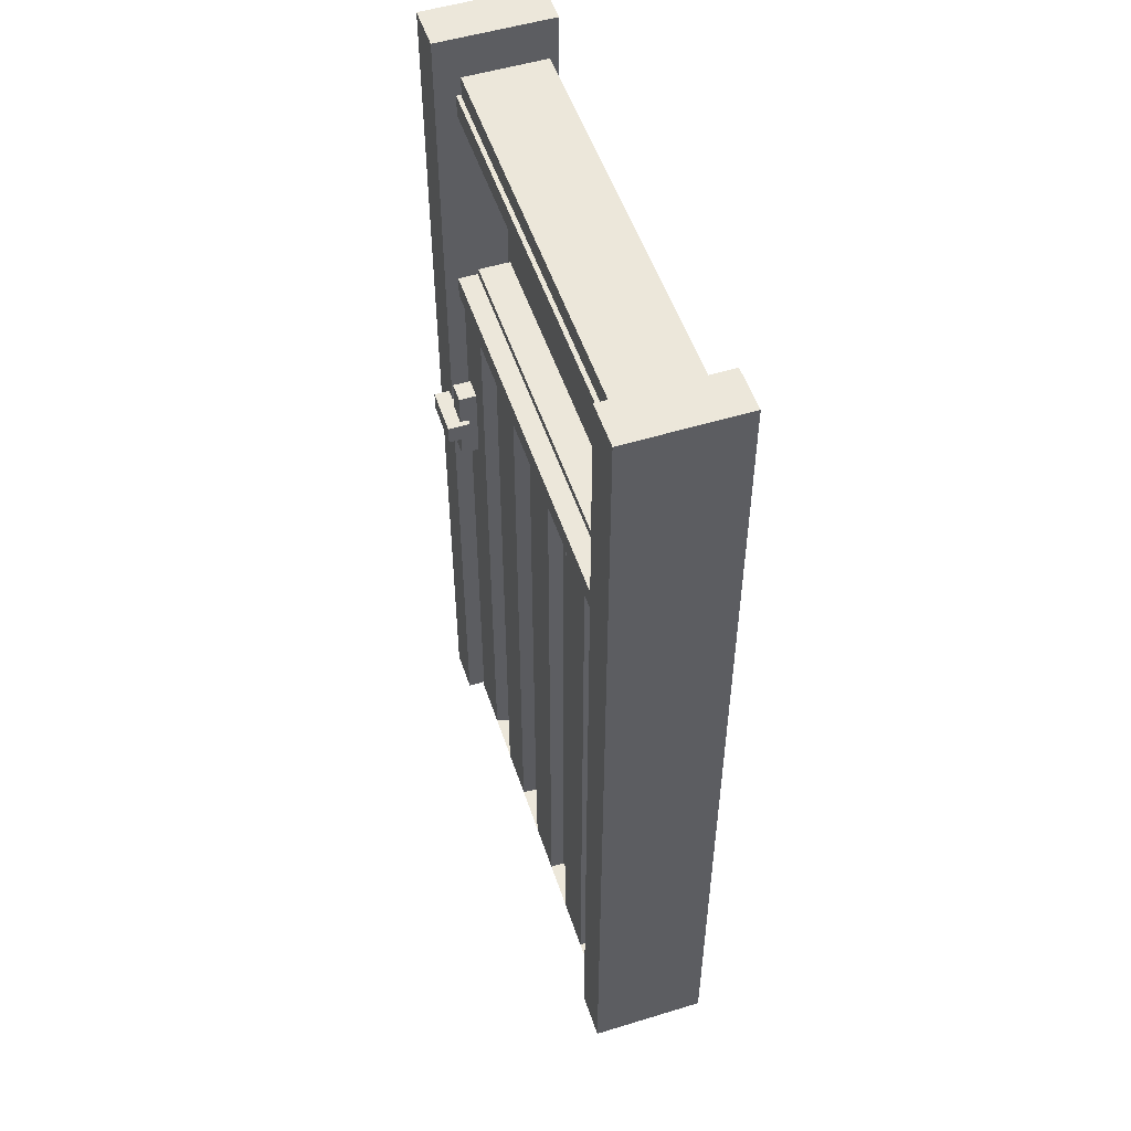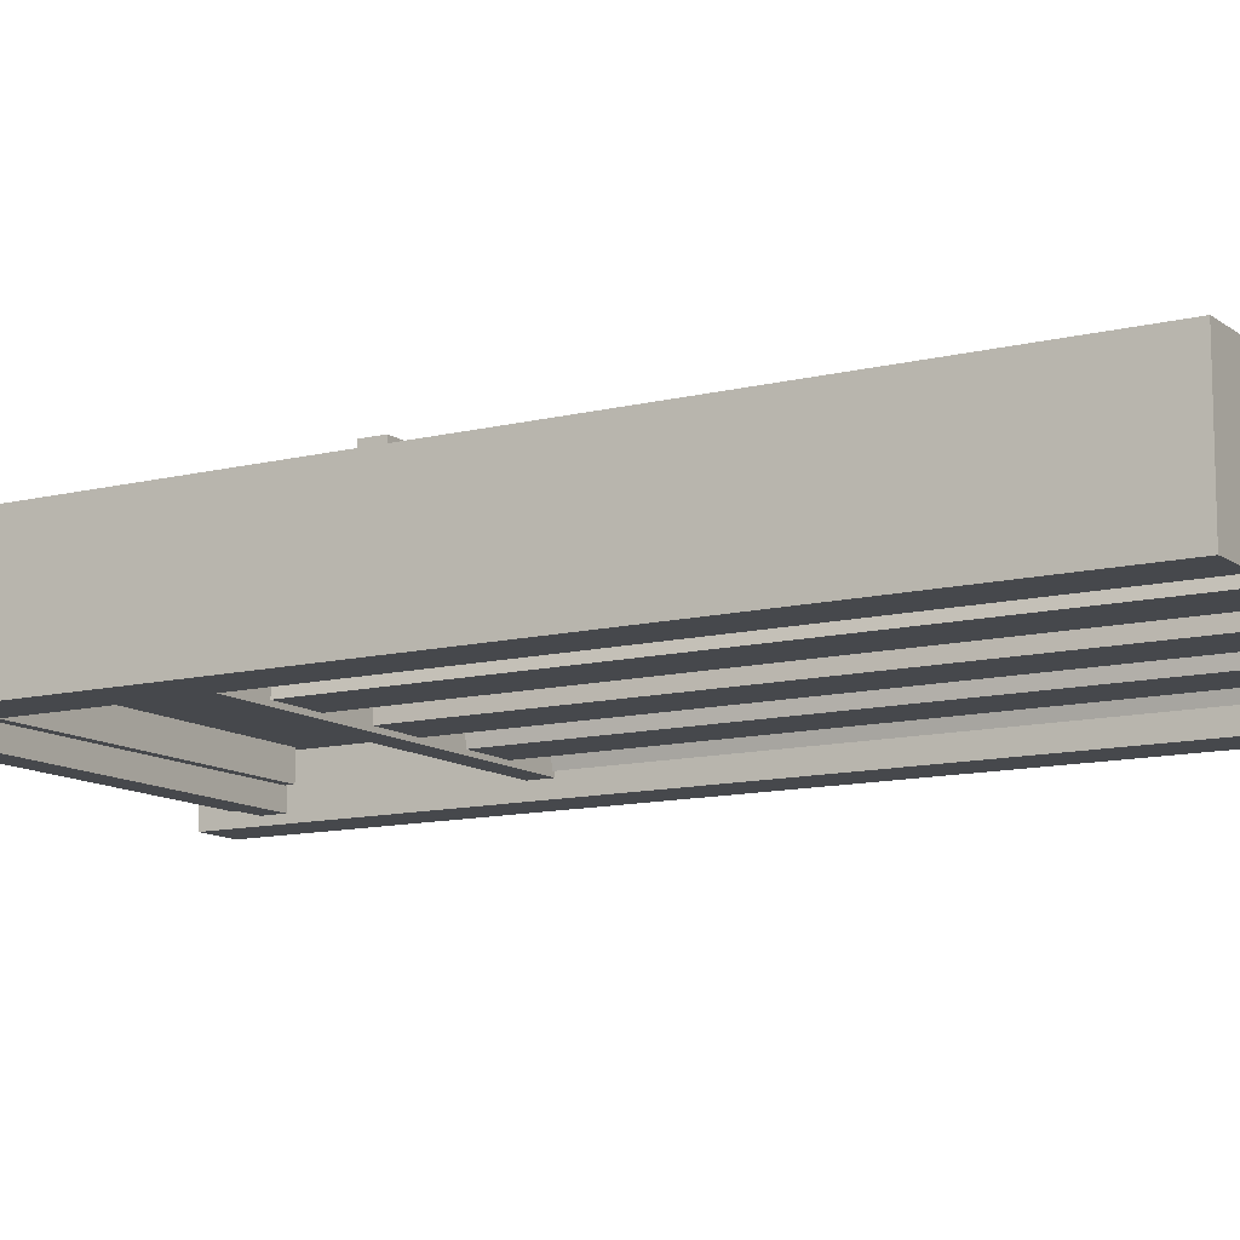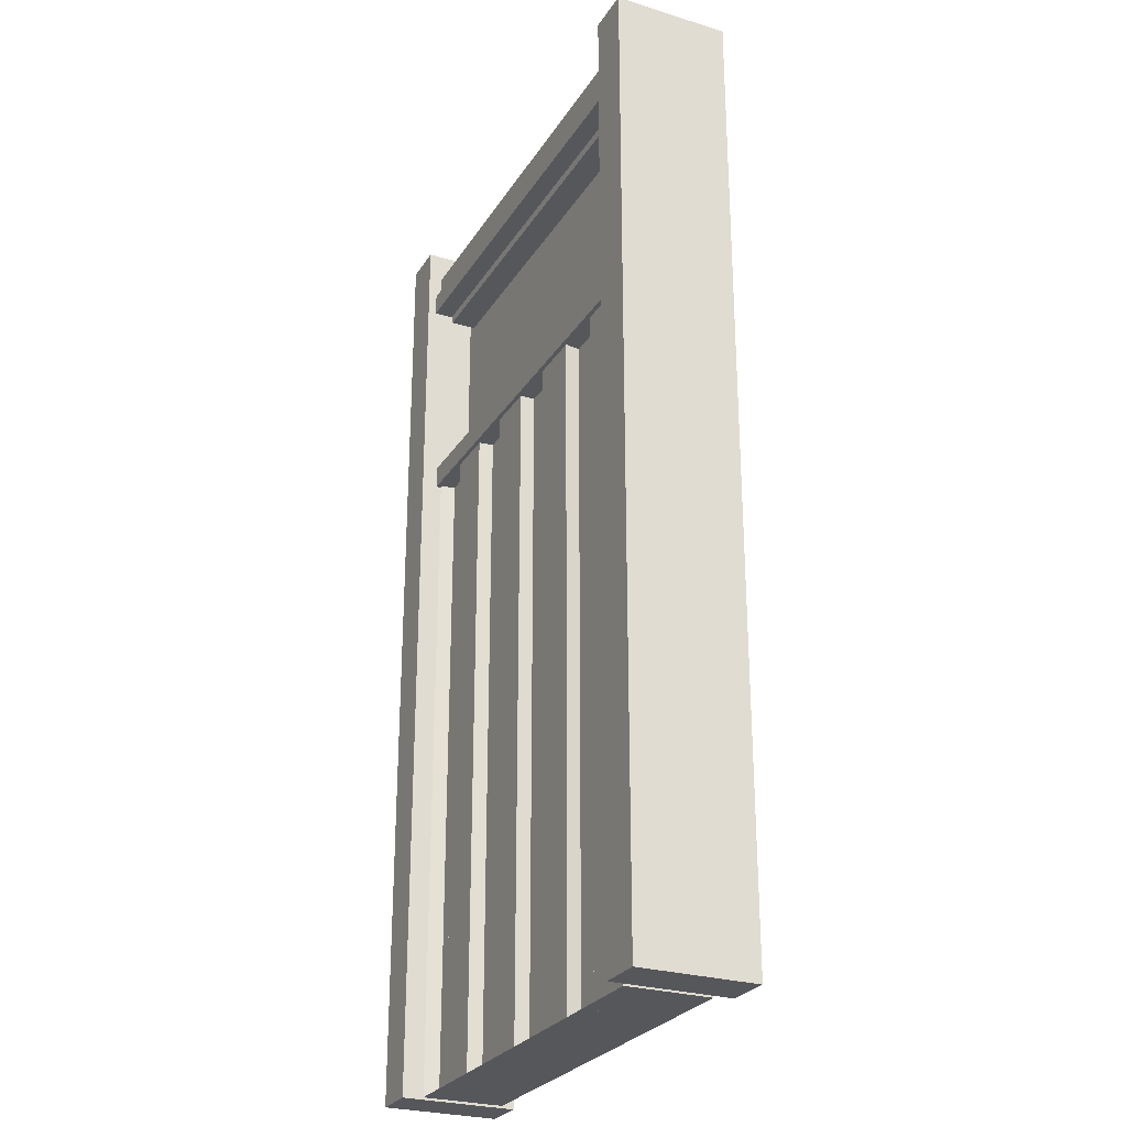
<metadata>
{"format":"obj","ext":"obj","renderer":"f3d","projection":"perspective","resolution":1024,"background":"white","views":[{"elev":52.3,"azim":71.8,"up":"+Y"},{"elev":-11.5,"azim":-58.8,"up":"+Z"},{"elev":-26.9,"azim":-115.5,"up":"+Y"}]}
</metadata>
<code>
g default
v 6.775 0 -2.224
v 63.13 0 -2.224
v 6.775 88.96 -2.224
v 63.13 88.96 -2.224
v 6.775 88.96 -13.2
v 63.13 88.96 -13.2
v 6.775 0 -13.2
v 63.13 0 -13.2
v 13.88 88.96 -2.224
v 13.88 88.96 -13.2
v 13.88 0 -13.2
v 13.88 0 -2.224
v 20.81 88.96 -2.224
v 20.81 88.96 -13.2
v 20.81 0 -13.2
v 20.81 0 -2.224
v 27.96 88.96 -2.224
v 27.96 88.96 -13.2
v 27.96 0 -13.2
v 27.96 0 -2.224
v 35.01 88.96 -2.224
v 35.01 88.96 -13.2
v 35.01 0 -13.2
v 35.01 0 -2.224
v 42.05 88.96 -2.224
v 42.05 88.96 -13.2
v 42.05 0 -13.2
v 42.05 0 -2.224
v 49.09 88.96 -2.224
v 49.09 88.96 -13.2
v 49.09 0 -13.2
v 49.09 0 -2.224
v 56.03 88.96 -2.224
v 56.03 88.96 -13.2
v 56.03 0 -13.2
v 56.03 0 -2.224
v 6.775 92.01 -2.224
v 13.88 92.01 -2.224
v 13.88 92.01 -13.2
v 6.775 92.01 -13.2
v 20.81 92.01 -2.224
v 20.81 92.01 -13.2
v 27.96 92.01 -2.224
v 27.96 92.01 -13.2
v 35.01 92.01 -2.224
v 35.01 92.01 -13.2
v 42.05 92.01 -2.224
v 42.05 92.01 -13.2
v 49.09 92.01 -2.224
v 49.09 92.01 -13.2
v 56.03 92.01 -2.224
v 56.03 92.01 -13.2
v 63.13 92.01 -2.224
v 63.13 92.01 -13.2
v 6.775 92.01 -4.283
v 13.88 92.01 -4.283
v 13.88 92.01 -11.14
v 6.775 92.01 -11.14
v 20.81 92.01 -4.283
v 20.81 92.01 -11.14
v 27.96 92.01 -4.283
v 27.96 92.01 -11.14
v 35.01 92.01 -4.283
v 35.01 92.01 -11.14
v 42.05 92.01 -4.283
v 42.05 92.01 -11.14
v 49.09 92.01 -4.283
v 49.09 92.01 -11.14
v 56.03 92.01 -4.283
v 56.03 92.01 -11.14
v 63.13 92.01 -4.283
v 63.13 92.01 -11.14
v 6.775 93.2 -4.283
v 13.88 93.2 -4.283
v 13.88 93.2 -11.14
v 6.775 93.2 -11.14
v 20.81 93.2 -4.283
v 20.81 93.2 -11.14
v 27.96 93.2 -4.283
v 27.96 93.2 -11.14
v 35.01 93.2 -4.283
v 35.01 93.2 -11.14
v 42.05 93.2 -4.283
v 42.05 93.2 -11.14
v 49.09 93.2 -4.283
v 49.09 93.2 -11.14
v 56.03 93.2 -4.283
v 56.03 93.2 -11.14
v 63.13 93.2 -4.283
v 63.13 93.2 -11.14
v 6.392 88.96 -1.663
v 13.59 88.96 -1.663
v 13.59 92.01 -1.663
v 6.392 92.01 -1.663
v 6.392 88.96 -13.76
v 13.59 88.96 -13.76
v 6.392 92.01 -13.76
v 13.59 92.01 -13.76
v 20.62 88.96 -1.663
v 20.62 92.01 -1.663
v 20.62 88.96 -13.76
v 20.62 92.01 -13.76
v 27.87 88.96 -1.663
v 27.87 92.01 -1.663
v 27.87 88.96 -13.76
v 27.87 92.01 -13.76
v 35.01 88.96 -1.663
v 35.01 92.01 -1.663
v 35.01 88.96 -13.76
v 35.01 92.01 -13.76
v 42.15 88.96 -1.663
v 42.15 92.01 -1.663
v 42.15 88.96 -13.76
v 42.15 92.01 -13.76
v 49.28 88.96 -1.663
v 49.28 92.01 -1.663
v 49.28 88.96 -13.76
v 49.28 92.01 -13.76
v 56.31 88.96 -1.663
v 56.31 92.01 -1.663
v 56.31 88.96 -13.76
v 56.31 92.01 -13.76
v 63.51 88.96 -1.663
v 63.51 92.01 -1.663
v 63.51 88.96 -13.76
v 63.51 92.01 -13.76
v 63.51 92.01 -11.5
v 63.51 92.01 -3.932
v 14.34 88.96 -11.22
v 14.34 0 -11.22
v 21.14 88.96 -11.22
v 21.14 0 -11.22
v 14.34 0 -4.205
v 14.34 88.96 -4.205
v 21.14 0 -4.205
v 21.14 88.96 -4.205
v 28.16 88.96 -11.22
v 28.16 0 -11.22
v 35.07 88.96 -11.22
v 35.07 0 -11.22
v 28.16 0 -4.205
v 28.16 88.96 -4.205
v 35.07 0 -4.205
v 35.07 88.96 -4.205
v 41.98 88.96 -11.22
v 41.98 0 -11.22
v 48.89 88.96 -11.22
v 48.89 0 -11.22
v 41.98 0 -4.205
v 41.98 88.96 -4.205
v 48.89 0 -4.205
v 48.89 88.96 -4.205
v 55.7 88.96 -11.22
v 55.7 0 -11.22
v 62.66 88.96 -11.22
v 62.66 0 -11.22
v 55.7 0 -4.205
v 55.7 88.96 -4.205
v 62.66 0 -4.205
v 62.66 88.96 -4.205
v 63.13 124.8 -3.166
v 6.775 124.8 -3.166
v 63.13 121.9 -3.166
v 6.775 121.9 -3.166
v 63.13 121.9 -14.14
v 6.775 121.9 -14.14
v 63.13 124.8 -14.14
v 6.775 124.8 -14.14
v 56.03 121.9 -3.166
v 56.03 121.9 -14.14
v 56.03 124.8 -14.14
v 56.03 124.8 -3.166
v 49.09 121.9 -3.166
v 49.09 121.9 -14.14
v 49.09 124.8 -14.14
v 49.09 124.8 -3.166
v 41.94 121.9 -3.166
v 41.94 121.9 -14.14
v 41.94 124.8 -14.14
v 41.94 124.8 -3.166
v 34.9 121.9 -3.166
v 34.9 121.9 -14.14
v 34.9 124.8 -14.14
v 34.9 124.8 -3.166
v 27.85 121.9 -3.166
v 27.85 121.9 -14.14
v 27.85 124.8 -14.14
v 27.85 124.8 -3.166
v 20.81 121.9 -3.166
v 20.81 121.9 -14.14
v 20.81 124.8 -14.14
v 20.81 124.8 -3.166
v 13.88 121.9 -3.166
v 13.88 121.9 -14.14
v 13.88 124.8 -14.14
v 13.88 124.8 -3.166
v 63.13 118.8 -3.166
v 56.03 118.8 -3.166
v 56.03 118.8 -14.14
v 63.13 118.8 -14.14
v 49.09 118.8 -3.166
v 49.09 118.8 -14.14
v 41.94 118.8 -3.166
v 41.94 118.8 -14.14
v 34.9 118.8 -3.166
v 34.9 118.8 -14.14
v 27.85 118.8 -3.166
v 27.85 118.8 -14.14
v 20.81 118.8 -3.166
v 20.81 118.8 -14.14
v 13.88 118.8 -3.166
v 13.88 118.8 -14.14
v 6.775 118.8 -3.166
v 6.775 118.8 -14.14
v 63.13 118.8 -5.224
v 56.03 118.8 -5.224
v 56.03 118.8 -12.09
v 63.13 118.8 -12.09
v 49.09 118.8 -5.224
v 49.09 118.8 -12.09
v 41.94 118.8 -5.224
v 41.94 118.8 -12.09
v 34.9 118.8 -5.224
v 34.9 118.8 -12.09
v 27.85 118.8 -5.224
v 27.85 118.8 -12.09
v 20.81 118.8 -5.224
v 20.81 118.8 -12.09
v 13.88 118.8 -5.224
v 13.88 118.8 -12.09
v 6.775 118.8 -5.224
v 6.775 118.8 -12.09
v 63.13 117.6 -5.224
v 56.03 117.6 -5.224
v 56.03 117.6 -12.09
v 63.13 117.6 -12.09
v 49.09 117.6 -5.224
v 49.09 117.6 -12.09
v 41.94 117.6 -5.224
v 41.94 117.6 -12.09
v 34.9 117.6 -5.224
v 34.9 117.6 -12.09
v 27.85 117.6 -5.224
v 27.85 117.6 -12.09
v 20.81 117.6 -5.224
v 20.81 117.6 -12.09
v 13.88 117.6 -5.224
v 13.88 117.6 -12.09
v 6.775 117.6 -5.224
v 6.775 117.6 -12.09
v 63.51 121.9 -2.604
v 56.31 121.9 -2.604
v 56.31 118.8 -2.604
v 63.51 118.8 -2.604
v 63.51 121.9 -14.71
v 56.31 121.9 -14.71
v 63.51 118.8 -14.71
v 56.31 118.8 -14.71
v 49.28 121.9 -2.604
v 49.28 118.8 -2.604
v 49.28 121.9 -14.71
v 49.28 118.8 -14.71
v 42.04 121.9 -2.604
v 42.04 118.8 -2.604
v 42.04 121.9 -14.71
v 42.04 118.8 -14.71
v 34.9 121.9 -2.604
v 34.9 118.8 -2.604
v 34.9 121.9 -14.71
v 34.9 118.8 -14.71
v 27.76 121.9 -2.604
v 27.76 118.8 -2.604
v 27.76 121.9 -14.71
v 27.76 118.8 -14.71
v 20.62 121.9 -2.604
v 20.62 118.8 -2.604
v 20.62 121.9 -14.71
v 20.62 118.8 -14.71
v 13.59 121.9 -2.604
v 13.59 118.8 -2.604
v 13.59 121.9 -14.71
v 13.59 118.8 -14.71
v 6.392 121.9 -2.604
v 6.392 118.8 -2.604
v 6.392 121.9 -14.71
v 6.392 118.8 -14.71
v 6.392 118.8 -12.44
v 6.392 118.8 -4.873
v 64.38 0 0
v 70.4 0 0
v 64.38 129.9 0
v 70.4 129.9 0
v 64.38 129.9 -15.55
v 70.4 129.9 -15.55
v 64.38 0 -15.55
v 70.4 0 -15.55
v 0 0 0
v 6.019 0 0
v 0 129.9 0
v 6.019 129.9 0
v 0 129.9 -15.55
v 6.019 129.9 -15.55
v 0 0 -15.55
v 6.019 0 -15.55
v 64.69 14.18 -8.602
v 63.73 14.18 -9.155
v 62.64 14.18 -8.963
v 61.93 14.18 -8.116
v 61.93 14.18 -7.011
v 62.64 14.18 -6.164
v 63.73 14.18 -5.972
v 64.69 14.18 -6.525
v 65.07 14.18 -7.563
v 64.69 19.32 -8.602
v 63.73 19.32 -9.155
v 62.64 19.32 -8.963
v 61.93 19.32 -8.116
v 61.93 19.32 -7.011
v 62.64 19.32 -6.164
v 63.73 19.32 -5.972
v 64.69 19.32 -6.525
v 65.07 19.32 -7.563
v 63.45 14.18 -7.563
v 63.45 19.32 -7.563
v 64.69 119.2 -8.602
v 63.73 119.2 -9.155
v 62.64 119.2 -8.963
v 61.93 119.2 -8.116
v 61.93 119.2 -7.011
v 62.64 119.2 -6.164
v 63.73 119.2 -5.972
v 64.69 119.2 -6.525
v 65.07 119.2 -7.563
v 64.69 124.4 -8.602
v 63.73 124.4 -9.155
v 62.64 124.4 -8.963
v 61.93 124.4 -8.116
v 61.93 124.4 -7.011
v 62.64 124.4 -6.164
v 63.73 124.4 -5.972
v 64.69 124.4 -6.525
v 65.07 124.4 -7.563
v 63.45 119.2 -7.563
v 63.45 124.4 -7.563
v 64.69 75.23 -8.602
v 63.73 75.23 -9.155
v 62.64 75.23 -8.963
v 61.93 75.23 -8.116
v 61.93 75.23 -7.011
v 62.64 75.23 -6.164
v 63.73 75.23 -5.972
v 64.69 75.23 -6.525
v 65.07 75.23 -7.563
v 64.69 80.36 -8.602
v 63.73 80.36 -9.155
v 62.64 80.36 -8.963
v 61.93 80.36 -8.116
v 61.93 80.36 -7.011
v 62.64 80.36 -6.164
v 63.73 80.36 -5.972
v 64.69 80.36 -6.525
v 65.07 80.36 -7.563
v 63.45 75.23 -7.563
v 63.45 80.36 -7.563
v 4.516 66.46 2.106
v 11.21 66.46 2.106
v 4.516 69.19 2.106
v 11.21 69.19 2.106
v 4.516 69.19 -0.9831
v 11.21 69.19 -0.9831
v 4.516 66.46 -0.9831
v 11.21 66.46 -0.9831
v 10.48 62.7 0.1825
v 10.48 73.64 0.1825
v 7.65 62.7 0.1825
v 7.65 73.64 0.1825
v 7.65 62.7 -2.906
v 7.65 73.64 -2.906
v 10.48 62.7 -2.906
v 10.48 73.64 -2.906
v 3.905 91.52 -8.568
v 36.03 91.52 -8.568
v 68.15 91.52 -8.568
v 3.905 106.4 -8.568
v 36.03 106.4 -8.568
v 68.15 106.4 -8.568
v 3.905 121.3 -8.568
v 36.03 121.3 -8.568
v 68.15 121.3 -8.568
g nj_pool_fence_door_01
f 1 12 9 3
f 73 74 75 76
f 5 10 11 7
f 7 11 12 1
f 2 8 6 4
f 7 1 3 5
f 74 77 78 75
f 130 129 131 132
f 12 11 15 16
f 134 133 135 136
f 77 79 80 78
f 15 14 18 19
f 16 15 19 20
f 13 16 20 17
f 79 81 82 80
f 138 137 139 140
f 20 19 23 24
f 142 141 143 144
f 81 83 84 82
f 23 22 26 27
f 24 23 27 28
f 21 24 28 25
f 83 85 86 84
f 146 145 147 148
f 28 27 31 32
f 150 149 151 152
f 85 87 88 86
f 31 30 34 35
f 32 31 35 36
f 29 32 36 33
f 87 89 90 88
f 154 153 155 156
f 36 35 8 2
f 158 157 159 160
f 91 92 93 94
f 96 95 97 98
f 95 91 94 97
f 92 99 100 93
f 101 96 98 102
f 99 103 104 100
f 105 101 102 106
f 103 107 108 104
f 109 105 106 110
f 107 111 112 108
f 113 109 110 114
f 111 115 116 112
f 117 113 114 118
f 115 119 120 116
f 121 117 118 122
f 119 123 124 120
f 123 125 126 124
f 125 121 122 126
f 37 38 56 55
f 39 40 58 57
f 40 37 55 58
f 38 41 59 56
f 42 39 57 60
f 41 43 61 59
f 44 42 60 62
f 43 45 63 61
f 46 44 62 64
f 45 47 65 63
f 48 46 64 66
f 47 49 67 65
f 50 48 66 68
f 49 51 69 67
f 52 50 68 70
f 51 53 71 69
f 124 126 127 128
f 54 52 70 72
f 55 56 74 73
f 57 58 76 75
f 58 55 73 76
f 56 59 77 74
f 60 57 75 78
f 59 61 79 77
f 62 60 78 80
f 61 63 81 79
f 64 62 80 82
f 63 65 83 81
f 66 64 82 84
f 65 67 85 83
f 68 66 84 86
f 67 69 87 85
f 70 68 86 88
f 69 71 89 87
f 71 72 90 89
f 72 70 88 90
f 3 9 92 91
f 38 37 94 93
f 10 5 95 96
f 40 39 98 97
f 5 3 91 95
f 37 40 97 94
f 9 13 99 92
f 41 38 93 100
f 14 10 96 101
f 39 42 102 98
f 13 17 103 99
f 43 41 100 104
f 18 14 101 105
f 42 44 106 102
f 17 21 107 103
f 45 43 104 108
f 22 18 105 109
f 44 46 110 106
f 21 25 111 107
f 47 45 108 112
f 26 22 109 113
f 46 48 114 110
f 25 29 115 111
f 49 47 112 116
f 30 26 113 117
f 48 50 118 114
f 29 33 119 115
f 51 49 116 120
f 34 30 117 121
f 50 52 122 118
f 33 4 123 119
f 53 51 120 124
f 4 6 125 123
f 6 34 121 125
f 52 54 126 122
f 54 72 127 126
f 72 71 128 127
f 71 53 124 128
f 11 10 129 130
f 10 14 131 129
f 14 15 132 131
f 15 11 130 132
f 9 12 133 134
f 12 16 135 133
f 16 13 136 135
f 13 9 134 136
f 19 18 137 138
f 18 22 139 137
f 22 23 140 139
f 23 19 138 140
f 17 20 141 142
f 20 24 143 141
f 24 21 144 143
f 21 17 142 144
f 27 26 145 146
f 26 30 147 145
f 30 31 148 147
f 31 27 146 148
f 25 28 149 150
f 28 32 151 149
f 32 29 152 151
f 29 25 150 152
f 35 34 153 154
f 34 6 155 153
f 6 8 156 155
f 8 35 154 156
f 33 36 157 158
f 36 2 159 157
f 2 4 160 159
f 4 33 158 160
f 161 172 169 163
f 233 234 235 236
f 165 170 171 167
f 167 171 172 161
f 162 168 166 164
f 167 161 163 165
f 234 237 238 235
f 171 170 174 175
f 172 171 175 176
f 169 172 176 173
f 237 239 240 238
f 175 174 178 179
f 176 175 179 180
f 173 176 180 177
f 239 241 242 240
f 179 178 182 183
f 180 179 183 184
f 177 180 184 181
f 241 243 244 242
f 183 182 186 187
f 184 183 187 188
f 181 184 188 185
f 243 245 246 244
f 187 186 190 191
f 188 187 191 192
f 185 188 192 189
f 245 247 248 246
f 191 190 194 195
f 192 191 195 196
f 189 192 196 193
f 247 249 250 248
f 195 194 166 168
f 196 195 168 162
f 193 196 162 164
f 251 252 253 254
f 256 255 257 258
f 255 251 254 257
f 252 259 260 253
f 261 256 258 262
f 259 263 264 260
f 265 261 262 266
f 263 267 268 264
f 269 265 266 270
f 267 271 272 268
f 273 269 270 274
f 271 275 276 272
f 277 273 274 278
f 275 279 280 276
f 281 277 278 282
f 279 283 284 280
f 283 285 286 284
f 285 281 282 286
f 197 198 216 215
f 199 200 218 217
f 200 197 215 218
f 198 201 219 216
f 202 199 217 220
f 201 203 221 219
f 204 202 220 222
f 203 205 223 221
f 206 204 222 224
f 205 207 225 223
f 208 206 224 226
f 207 209 227 225
f 210 208 226 228
f 209 211 229 227
f 212 210 228 230
f 211 213 231 229
f 284 286 287 288
f 214 212 230 232
f 215 216 234 233
f 217 218 236 235
f 218 215 233 236
f 216 219 237 234
f 220 217 235 238
f 219 221 239 237
f 222 220 238 240
f 221 223 241 239
f 224 222 240 242
f 223 225 243 241
f 226 224 242 244
f 225 227 245 243
f 228 226 244 246
f 227 229 247 245
f 230 228 246 248
f 229 231 249 247
f 231 232 250 249
f 232 230 248 250
f 163 169 252 251
f 198 197 254 253
f 170 165 255 256
f 200 199 258 257
f 165 163 251 255
f 197 200 257 254
f 169 173 259 252
f 201 198 253 260
f 174 170 256 261
f 199 202 262 258
f 173 177 263 259
f 203 201 260 264
f 178 174 261 265
f 202 204 266 262
f 177 181 267 263
f 205 203 264 268
f 182 178 265 269
f 204 206 270 266
f 181 185 271 267
f 207 205 268 272
f 186 182 269 273
f 206 208 274 270
f 185 189 275 271
f 209 207 272 276
f 190 186 273 277
f 208 210 278 274
f 189 193 279 275
f 211 209 276 280
f 194 190 277 281
f 210 212 282 278
f 193 164 283 279
f 213 211 280 284
f 164 166 285 283
f 166 194 281 285
f 212 214 286 282
f 214 232 287 286
f 232 231 288 287
f 231 213 284 288
f 289 290 292 291
f 291 292 294 293
f 293 294 296 295
f 295 296 290 289
f 290 296 294 292
f 295 289 291 293
f 297 298 300 299
f 299 300 302 301
f 301 302 304 303
f 303 304 298 297
f 298 304 302 300
f 303 297 299 301
f 305 306 315 314
f 306 307 316 315
f 307 308 317 316
f 308 309 318 317
f 309 310 319 318
f 310 311 320 319
f 311 312 321 320
f 312 313 322 321
f 313 305 314 322
f 306 305 323
f 307 306 323
f 308 307 323
f 309 308 323
f 310 309 323
f 311 310 323
f 312 311 323
f 313 312 323
f 305 313 323
f 314 315 324
f 315 316 324
f 316 317 324
f 317 318 324
f 318 319 324
f 319 320 324
f 320 321 324
f 321 322 324
f 322 314 324
f 325 326 335 334
f 326 327 336 335
f 327 328 337 336
f 328 329 338 337
f 329 330 339 338
f 330 331 340 339
f 331 332 341 340
f 332 333 342 341
f 333 325 334 342
f 326 325 343
f 327 326 343
f 328 327 343
f 329 328 343
f 330 329 343
f 331 330 343
f 332 331 343
f 333 332 343
f 325 333 343
f 334 335 344
f 335 336 344
f 336 337 344
f 337 338 344
f 338 339 344
f 339 340 344
f 340 341 344
f 341 342 344
f 342 334 344
f 345 346 355 354
f 346 347 356 355
f 347 348 357 356
f 348 349 358 357
f 349 350 359 358
f 350 351 360 359
f 351 352 361 360
f 352 353 362 361
f 353 345 354 362
f 346 345 363
f 347 346 363
f 348 347 363
f 349 348 363
f 350 349 363
f 351 350 363
f 352 351 363
f 353 352 363
f 345 353 363
f 354 355 364
f 355 356 364
f 356 357 364
f 357 358 364
f 358 359 364
f 359 360 364
f 360 361 364
f 361 362 364
f 362 354 364
f 365 366 368 367
f 367 368 370 369
f 369 370 372 371
f 371 372 366 365
f 366 372 370 368
f 371 365 367 369
f 373 374 376 375
f 375 376 378 377
f 377 378 380 379
f 379 380 374 373
f 374 380 378 376
f 379 373 375 377
f 381 382 385 384
f 382 383 386 385
f 384 385 388 387
f 385 386 389 388

</code>
